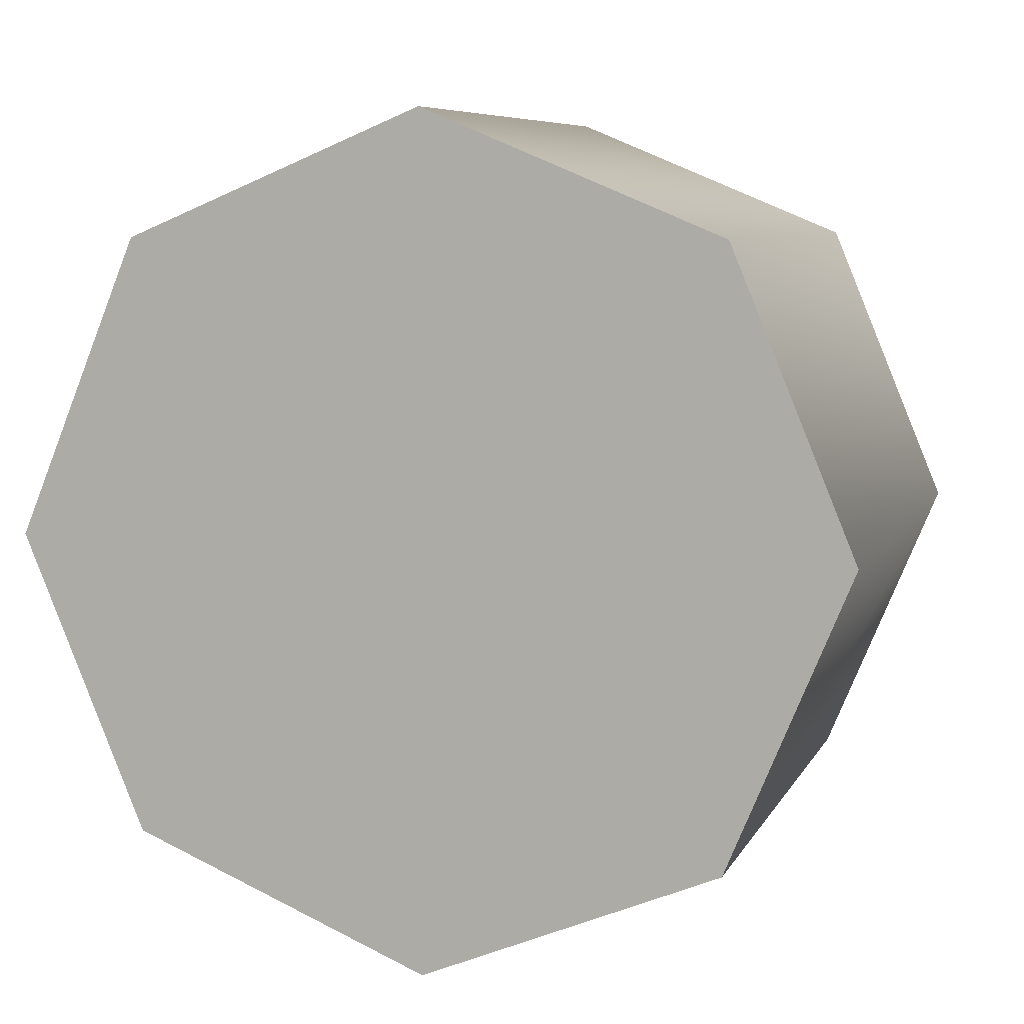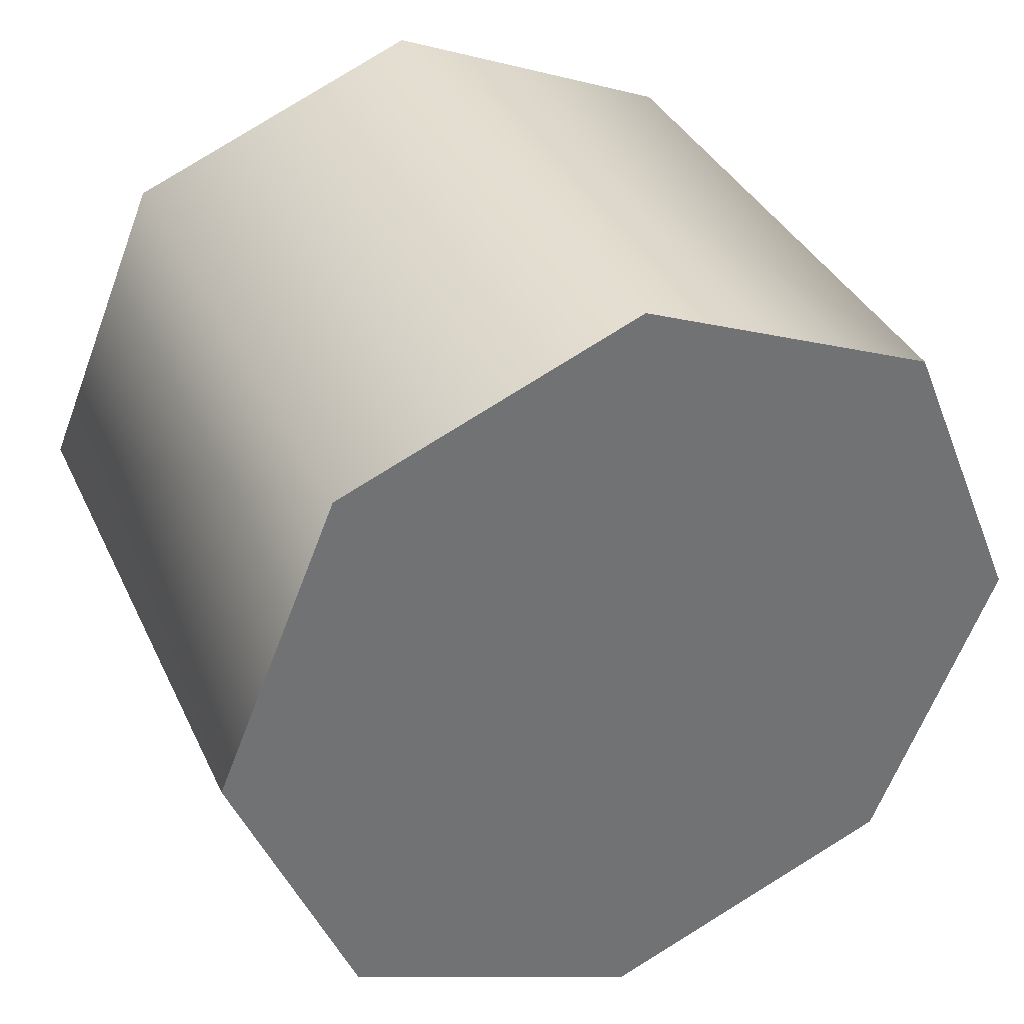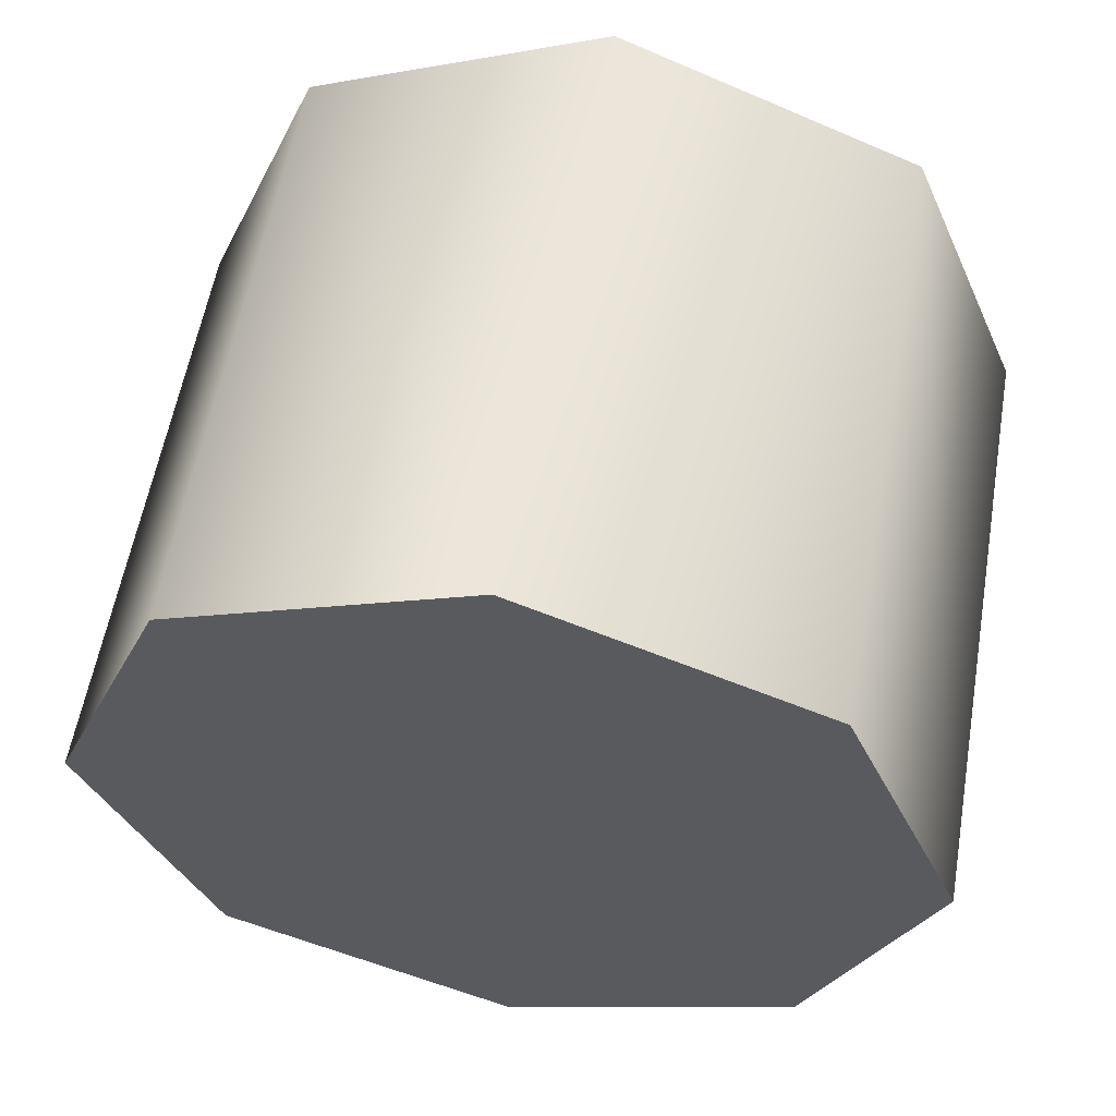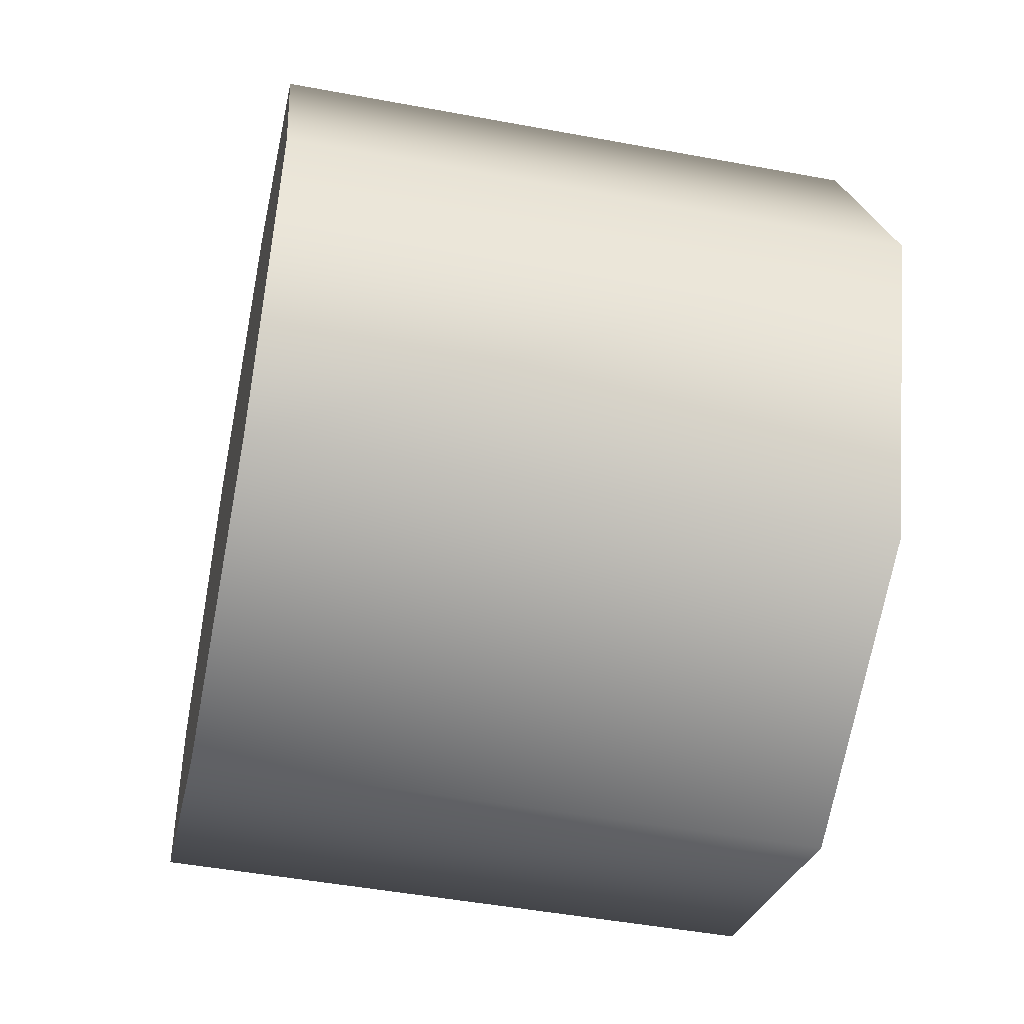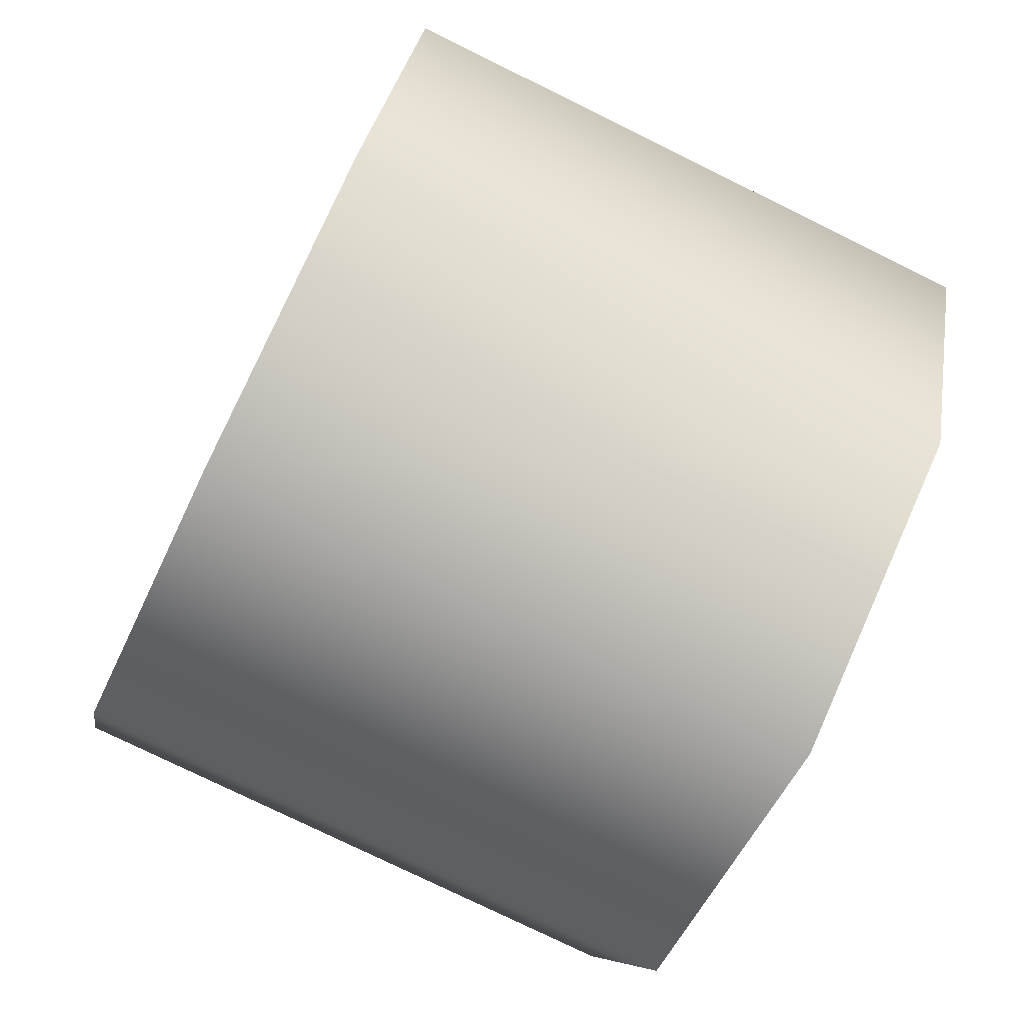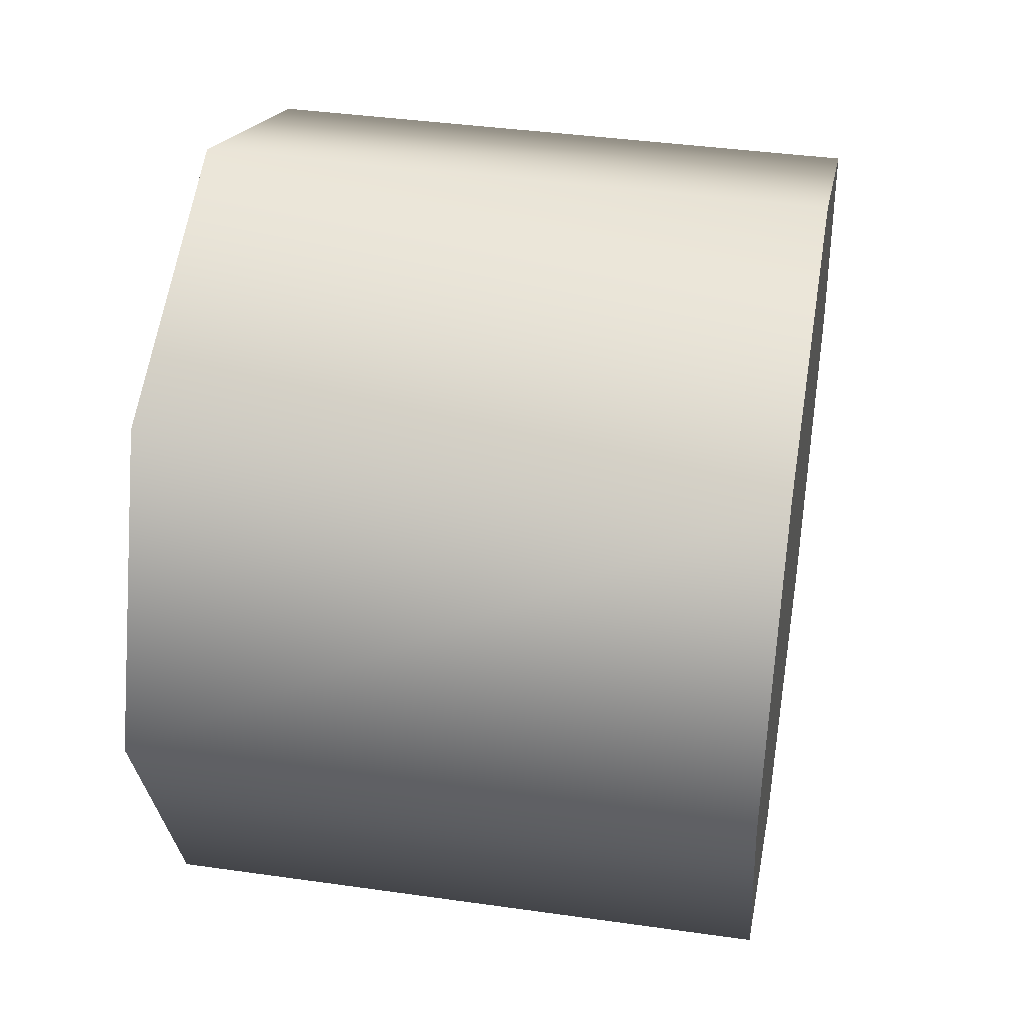
<metadata>
{"format":"obj","ext":"obj","renderer":"f3d","projection":"perspective","resolution":1024,"background":"white","views":[{"elev":7.3,"azim":106.7,"up":"+Z"},{"elev":35.9,"azim":67.3,"up":"+Z"},{"elev":57.6,"azim":-80.2,"up":"+Y"},{"elev":-48.5,"azim":168.3,"up":"+Y"},{"elev":-77.5,"azim":-26.1,"up":"+Z"},{"elev":39.6,"azim":10.0,"up":"+Y"}]}
</metadata>
<code>
v 1.734 1.592 0.1325
v 1.384 1.592 0.1325
v 1.384 1.762 0.06221
v 1.734 1.762 0.06221
v 1.384 1.931 0.1325
v 1.734 1.931 0.1325
v 1.734 1.931 0.1325
v 1.384 1.931 0.1325
v 1.384 2.002 0.3023
v 1.734 2.002 0.3023
v 1.734 1.931 0.4722
v 1.384 1.931 0.4722
v 1.384 1.762 0.5425
v 1.734 1.762 0.5425
v 1.384 1.592 0.4722
v 1.734 1.592 0.4722
v 1.384 1.522 0.3023
v 1.734 1.522 0.3023
v 1.384 1.762 0.06221
v 1.384 1.592 0.1325
v 1.384 1.931 0.1325
v 1.384 1.762 0.5425
v 1.384 2.002 0.3023
v 1.384 1.931 0.4722
v 1.384 1.522 0.3023
v 1.384 1.592 0.4722
v 1.734 1.762 0.5425
v 1.734 1.592 0.1325
v 1.734 1.762 0.06221
v 1.734 1.931 0.1325
v 1.734 2.002 0.3023
v 1.734 1.931 0.4722
v 1.734 1.592 0.4722
v 1.734 1.522 0.3023
g group_62987472_2329982608448
f 1 2 3
f 1 3 4
f 4 3 5
f 4 5 6
f 7 8 9
f 7 9 10
f 10 9 11
f 11 9 12
f 11 12 13
f 11 13 14
f 14 13 15
f 14 15 16
f 16 15 17
f 16 17 18
f 18 17 1
f 1 17 2
f 19 20 21
f 21 20 22
f 23 21 24
f 24 21 22
f 25 26 22
f 25 22 20
f 27 28 29
f 27 29 30
f 27 30 31
f 27 31 32
f 27 33 34
f 27 34 28

</code>
